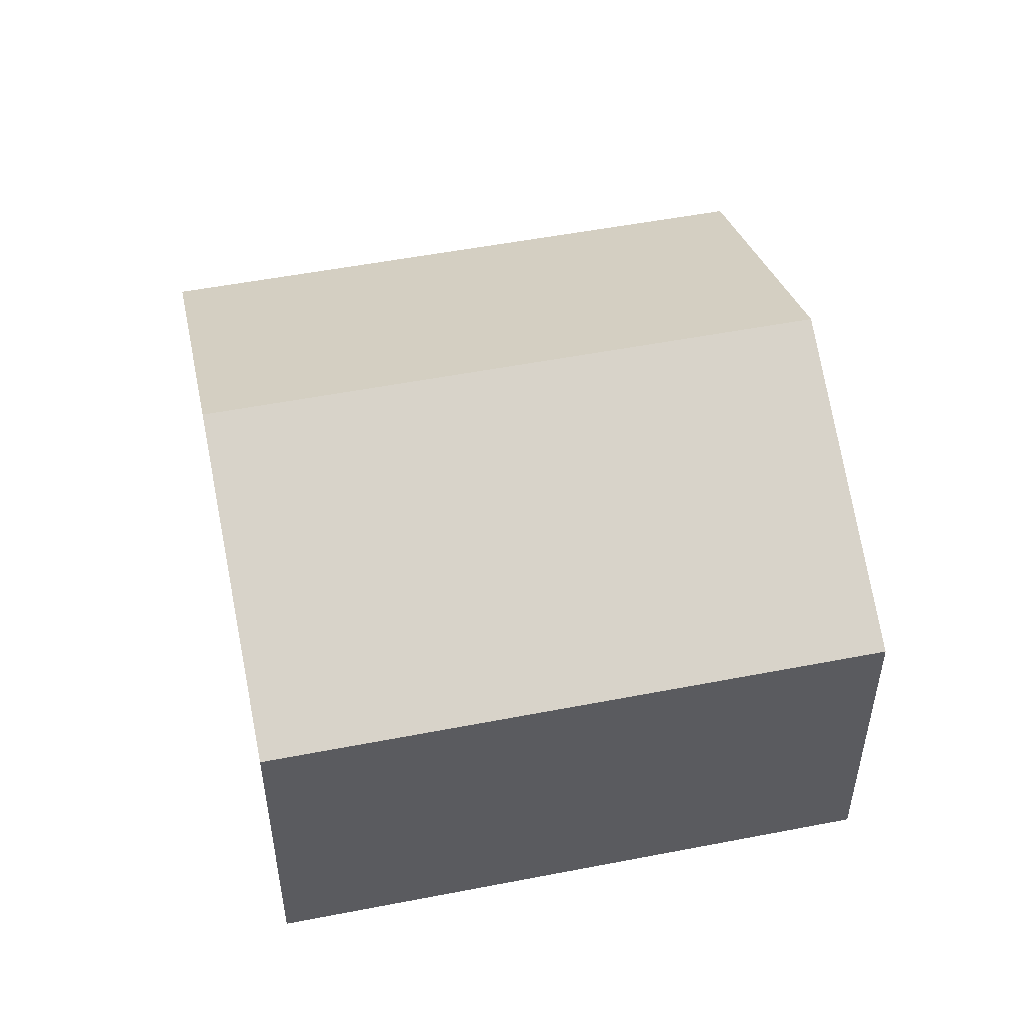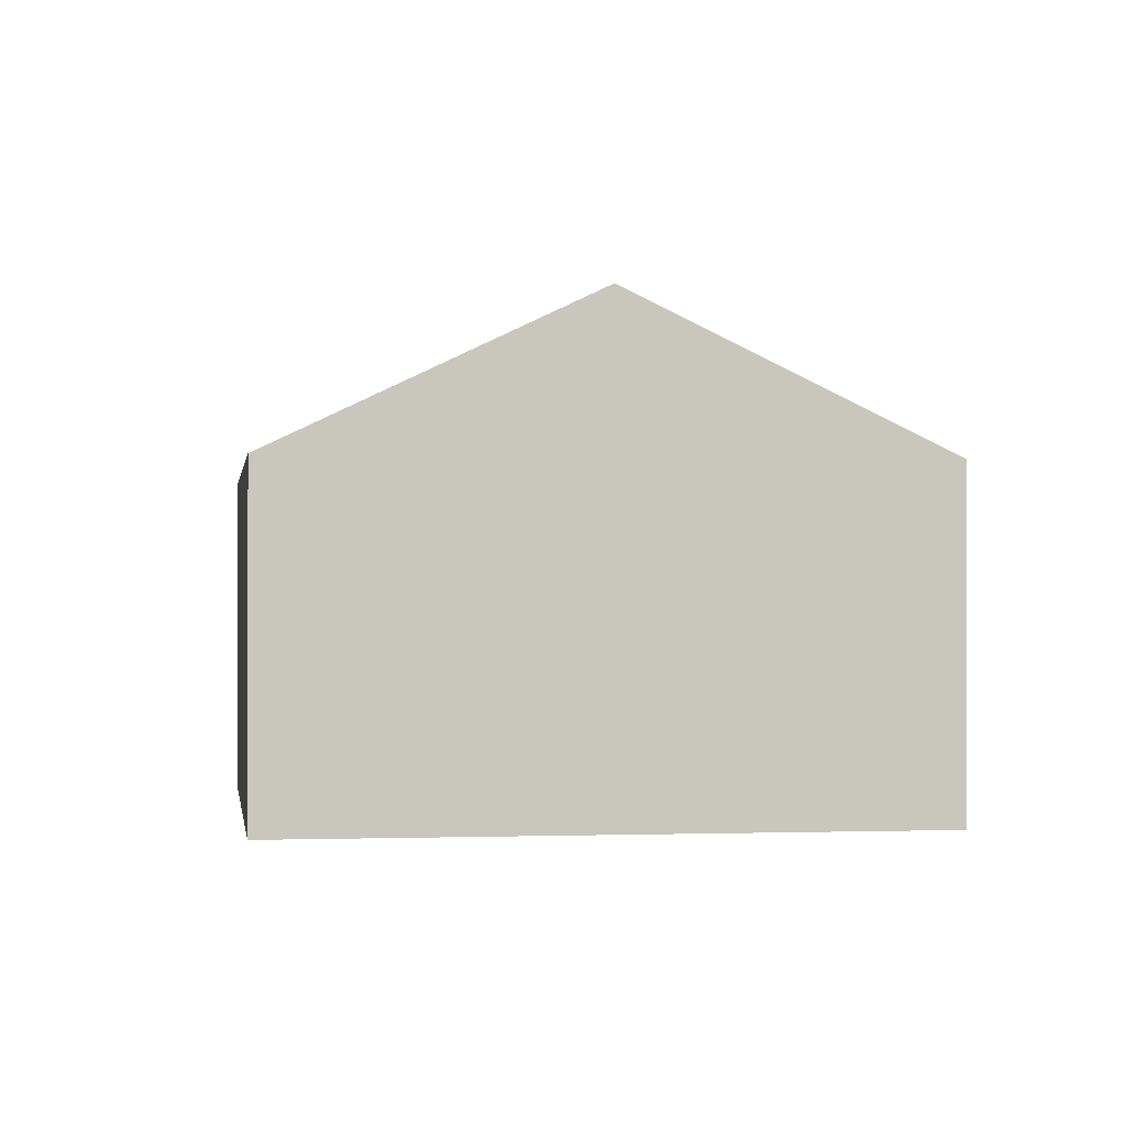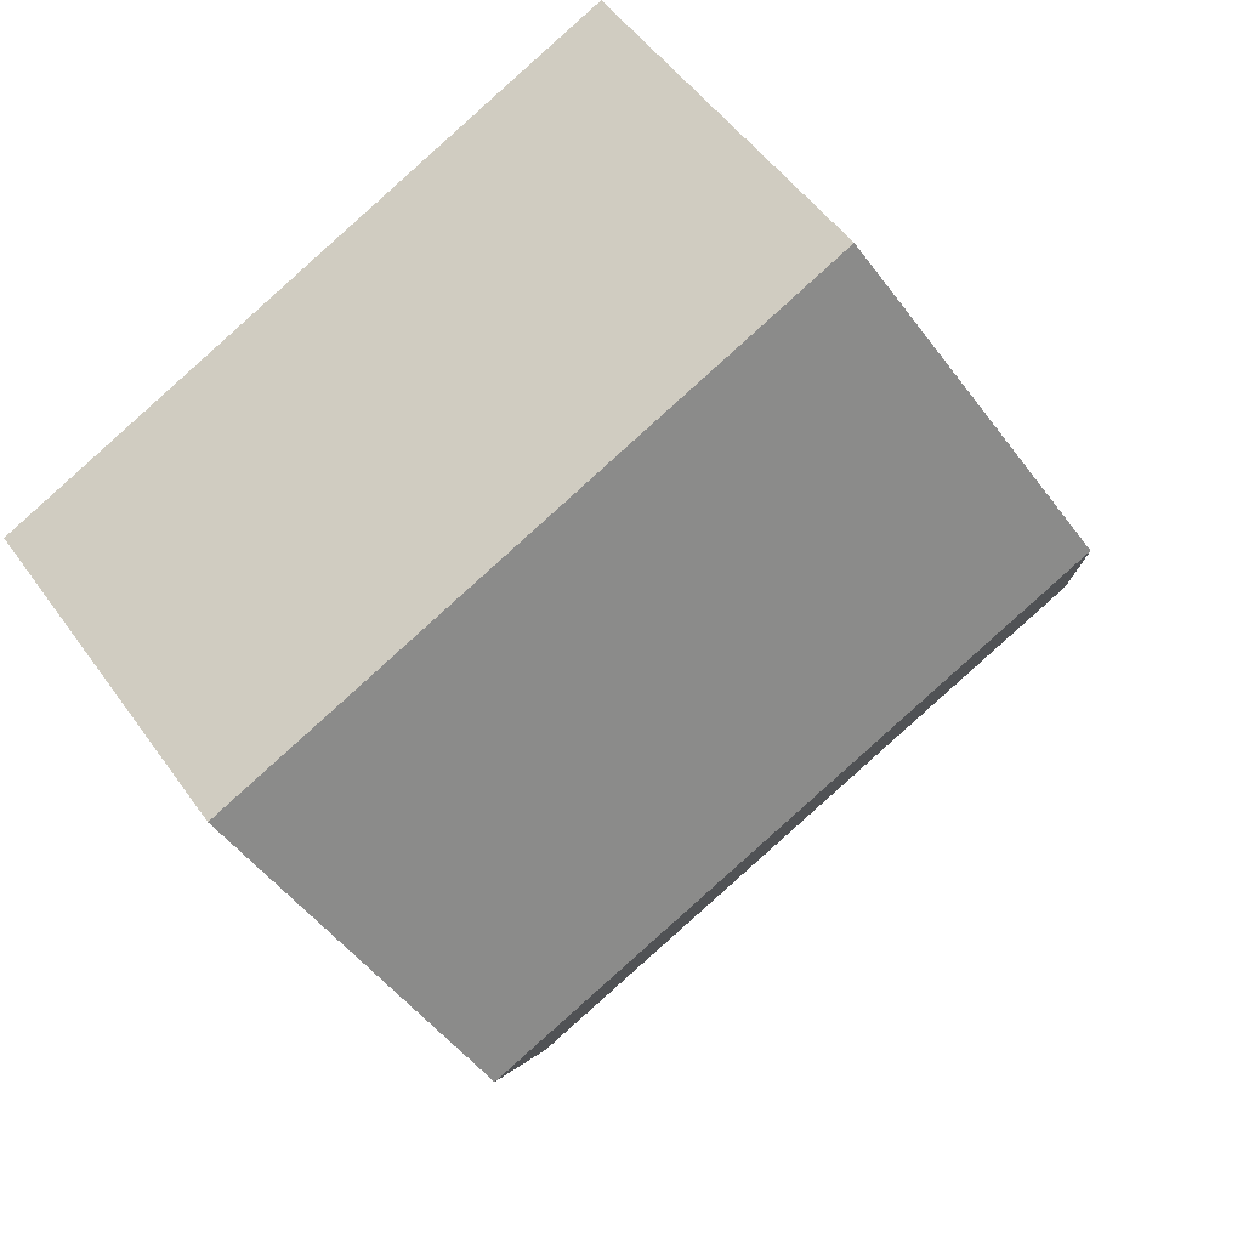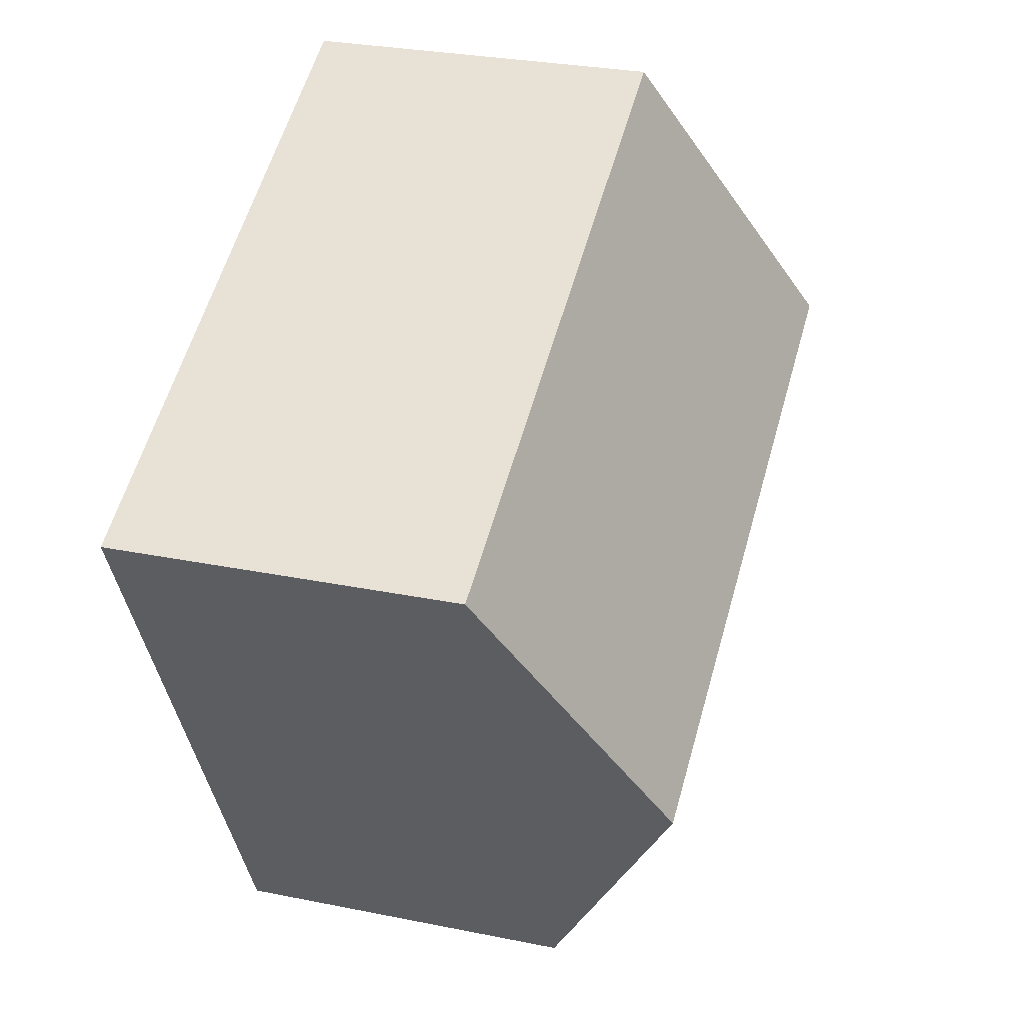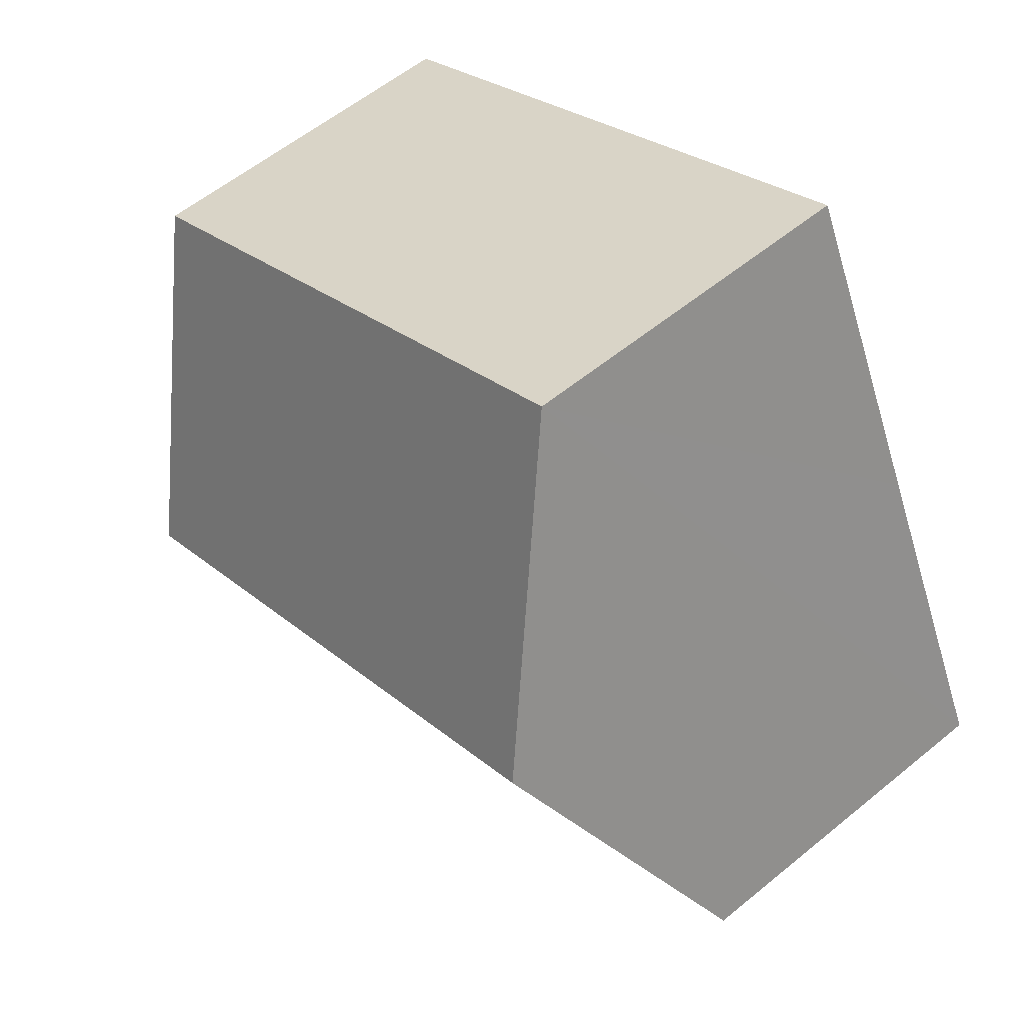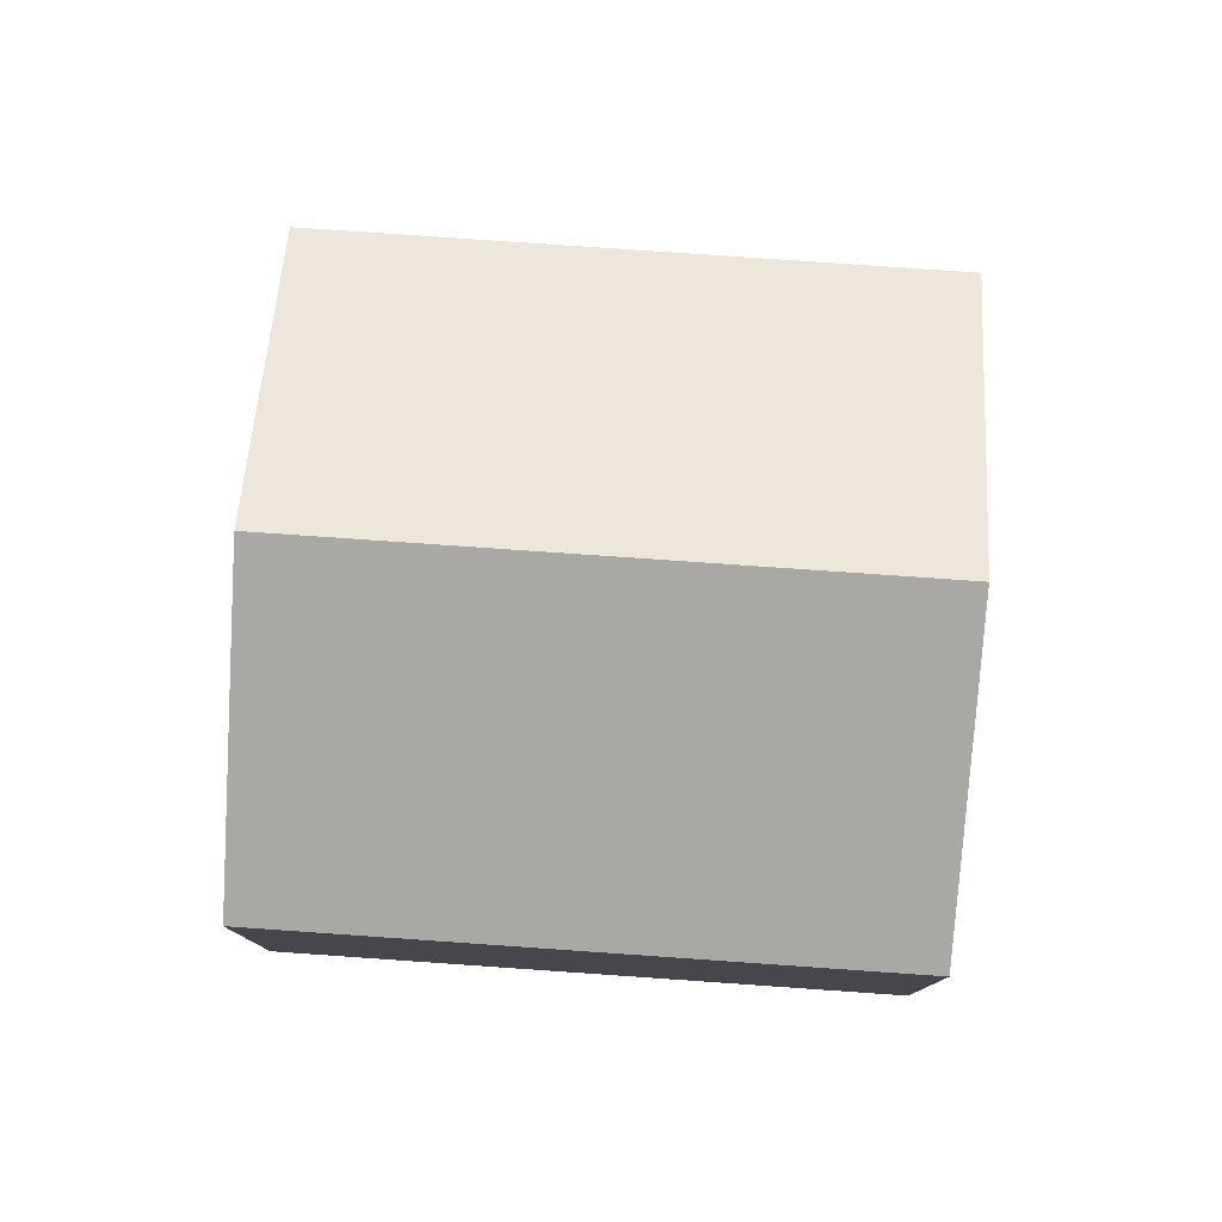
<metadata>
{"format":"obj","ext":"obj","renderer":"f3d","projection":"perspective","resolution":1024,"background":"white","views":[{"elev":52.1,"azim":14.3,"up":"+Y"},{"elev":-0.7,"azim":-72.1,"up":"+Y"},{"elev":50.5,"azim":146.1,"up":"+Z"},{"elev":28.5,"azim":107.1,"up":"+Z"},{"elev":57.5,"azim":-130.5,"up":"+Z"},{"elev":79.1,"azim":30.1,"up":"+Y"}]}
</metadata>
<code>
v  1.038 3.57 2.114
v  6.265 2.448 2.172
v  5.228 3.57 0.058
v  2.075 2.448 4.228
v  4.19 2.448 -2.056
v  0 2.448 1.499e-16
v  4.19 1.259e-16 -2.056
v  0 0 0
v  1.038 -1.294e-16 2.114
v  2.075 -2.589e-16 4.228
v  6.265 -1.33e-16 2.172
v  5.228 -3.551e-18 0.058
g defaultobject
f 1 2 3
f 2 1 4
f 5 1 3
f 1 5 6
f 7 6 5
f 6 7 8
f 8 1 6
f 1 8 4
f 4 8 9
f 4 9 10
f 10 2 4
f 2 10 11
f 3 7 5
f 7 3 2
f 7 2 12
f 12 2 11
f 9 11 10
f 11 9 8
f 11 8 7
f 11 7 12

</code>
